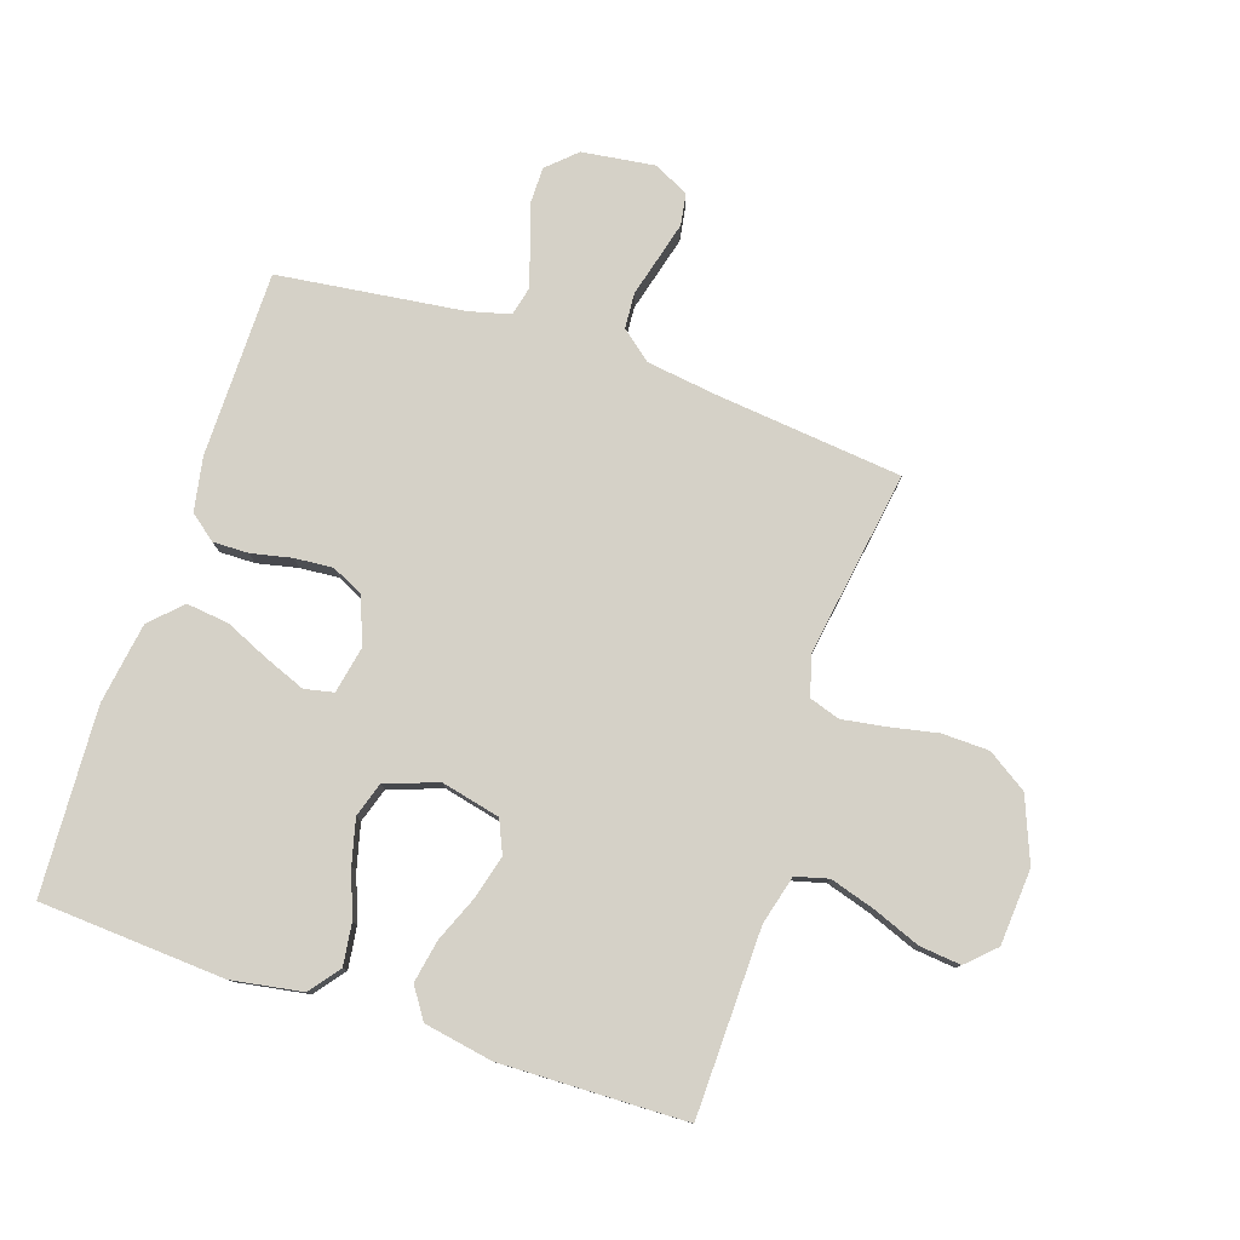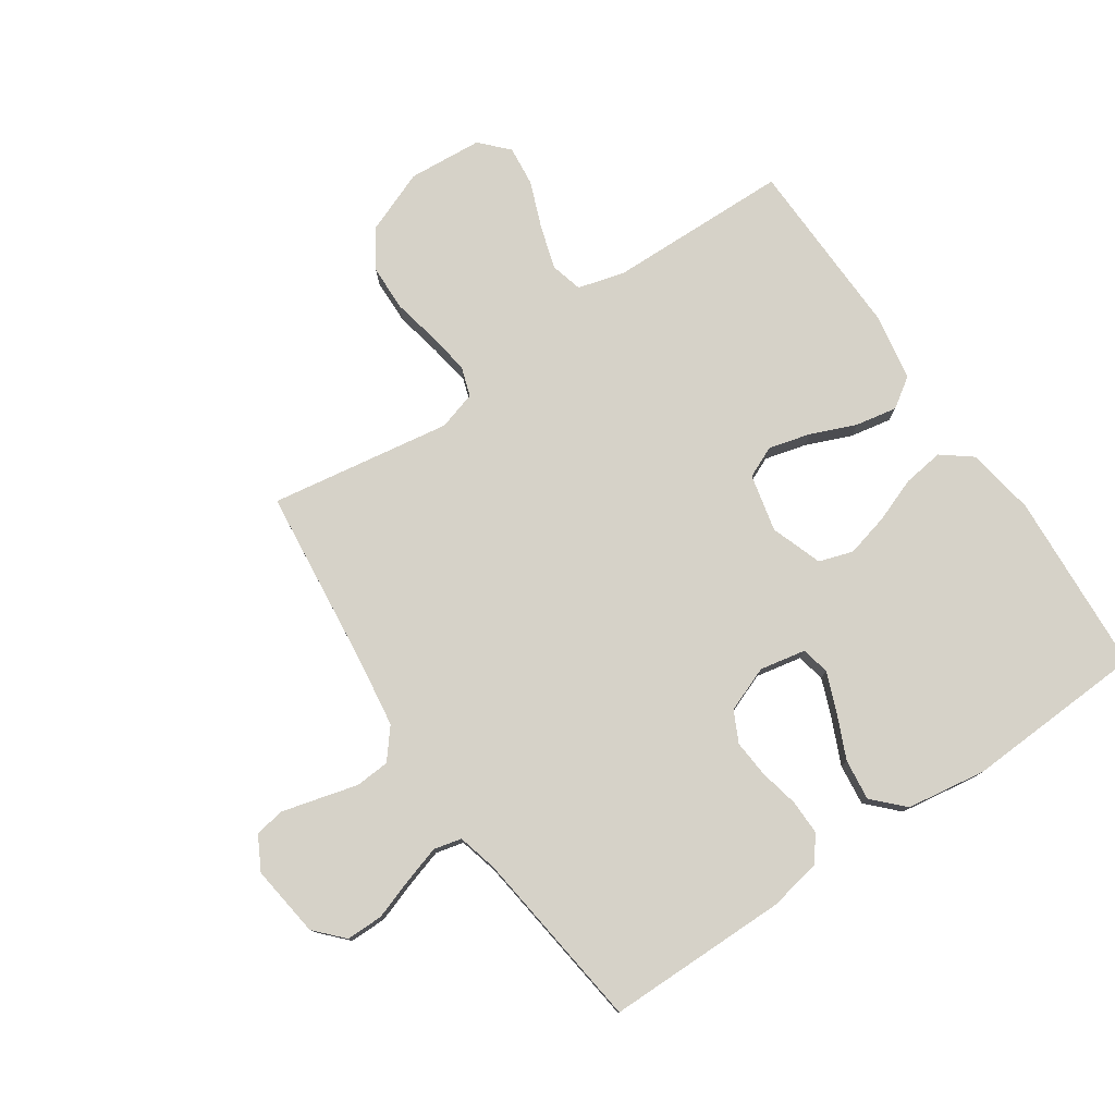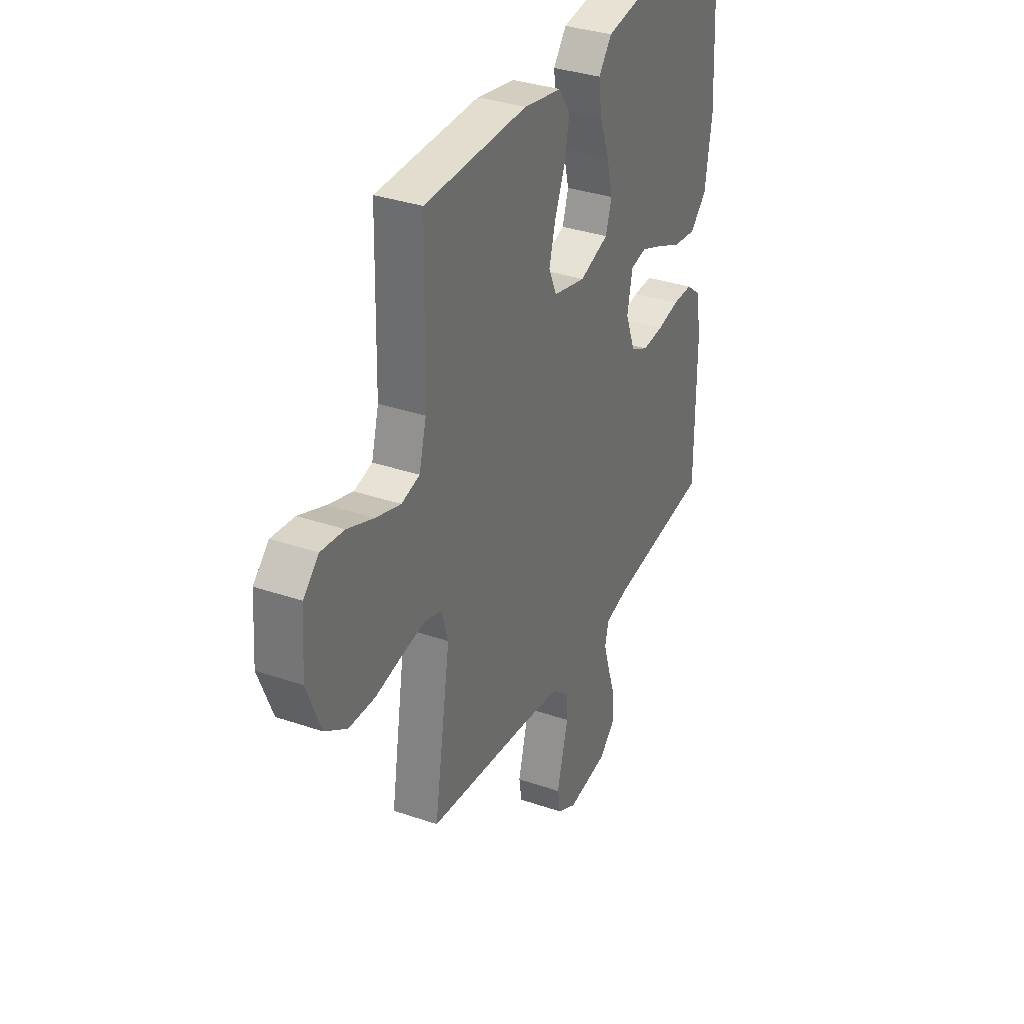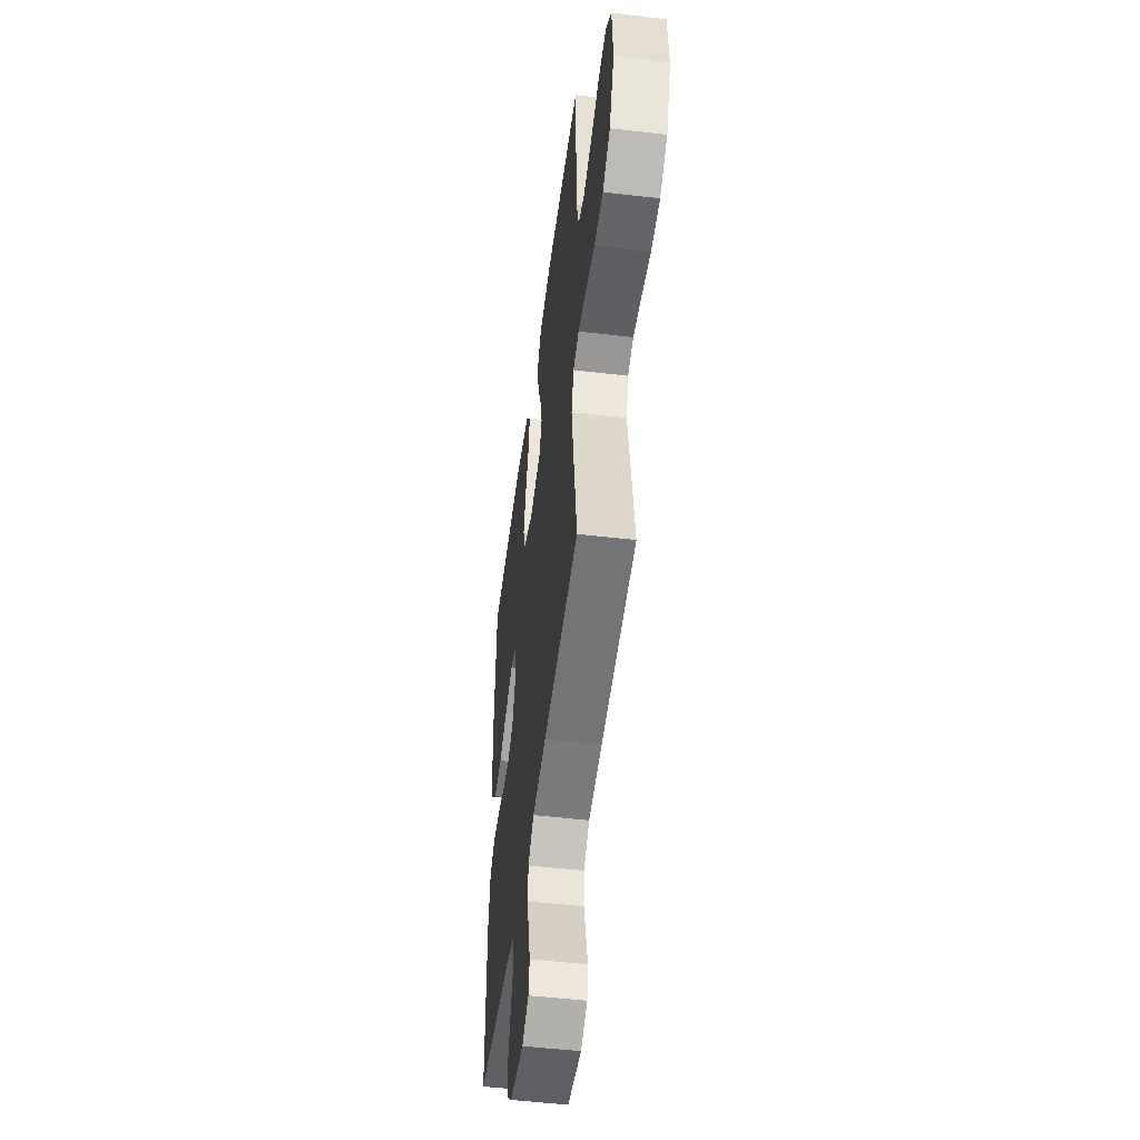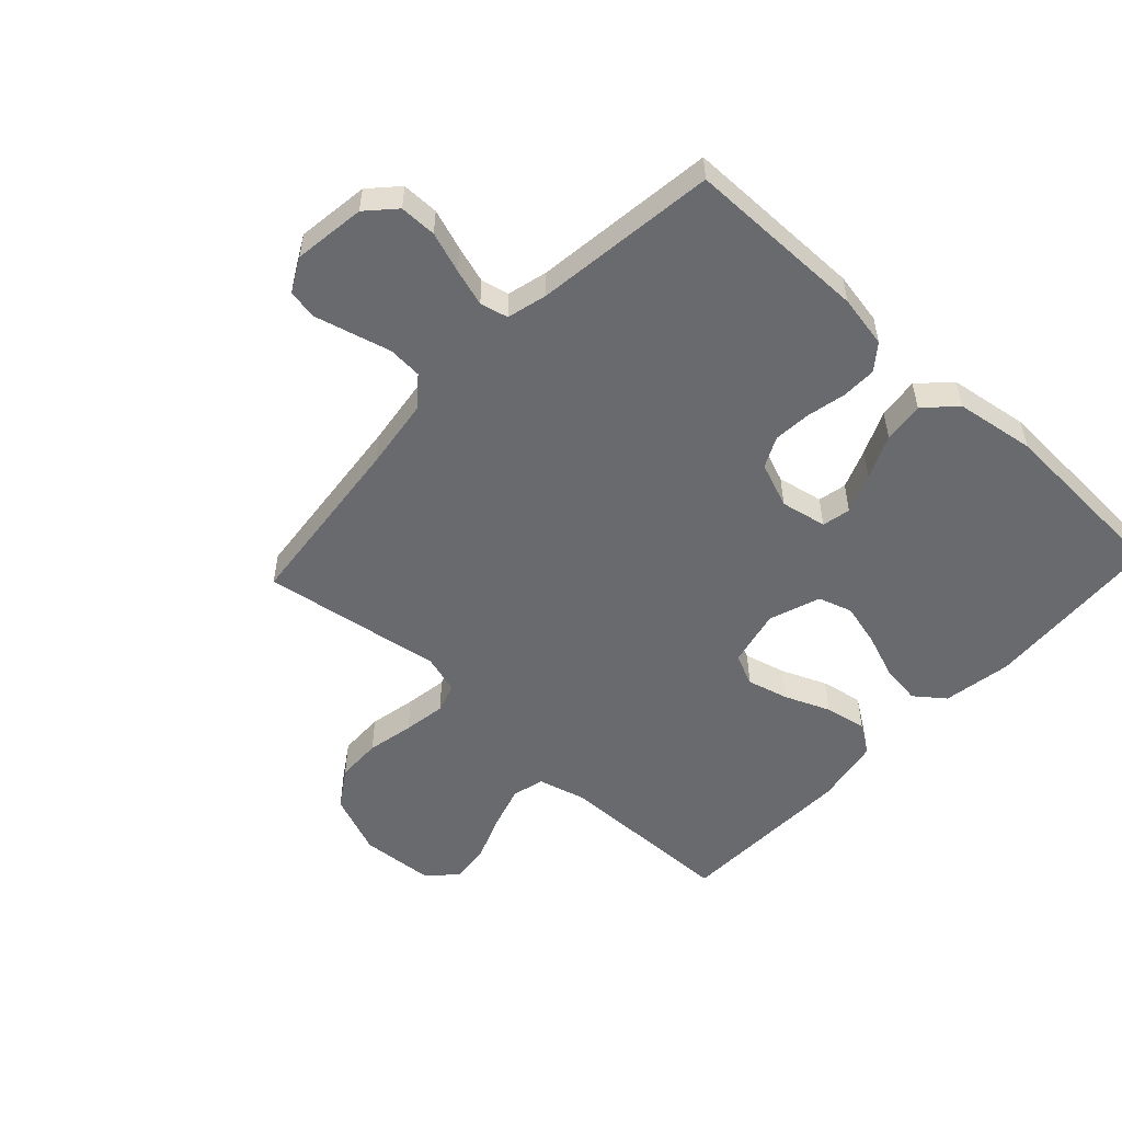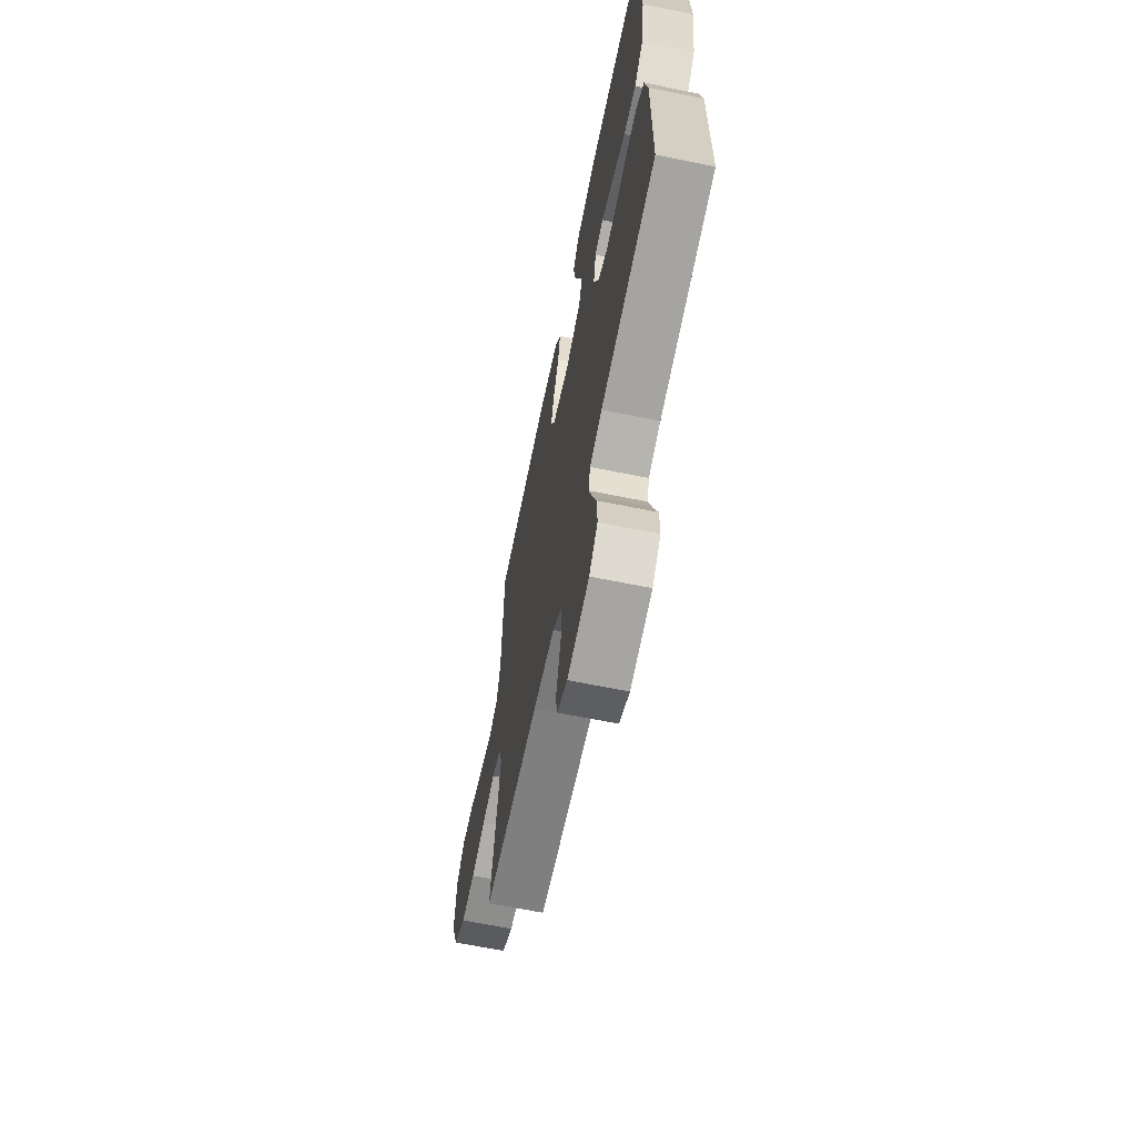
<metadata>
{"format":"obj","ext":"obj","renderer":"f3d","projection":"perspective","resolution":1024,"background":"white","views":[{"elev":78.9,"azim":18.4,"up":"+Y"},{"elev":77.7,"azim":-124.1,"up":"+Y"},{"elev":33.8,"azim":115.1,"up":"+Z"},{"elev":-50.1,"azim":82.6,"up":"+Z"},{"elev":-53.1,"azim":-132.9,"up":"+Y"},{"elev":-66.0,"azim":-101.5,"up":"+Z"}]}
</metadata>
<code>
v -0.5 0.07 0.5
v -0.2 0.07 0.519
v -0.086 0.07 0.5
v -0.048 0.07 0.451
v -0.057 0.07 0.384
v -0.085 0.07 0.309
v -0.103 0.07 0.238
v -0.085 0.07 0.182
v 0 0.07 0.152
v 0.095 0.07 0.174
v 0.118 0.07 0.226
v 0.1 0.07 0.295
v 0.069 0.07 0.37
v 0.056 0.07 0.439
v 0.089 0.07 0.488
v 0.2 0.07 0.508
v 0.5 0.07 0.5
v 0.506 0.07 0.2
v 0.527 0.07 0.121
v 0.58 0.07 0.107
v 0.652 0.07 0.129
v 0.729 0.07 0.159
v 0.796 0.07 0.166
v 0.841 0.07 0.123
v 0.85 0.07 0
v 0.809 0.07 -0.103
v 0.745 0.07 -0.145
v 0.669 0.07 -0.147
v 0.591 0.07 -0.131
v 0.521 0.07 -0.12
v 0.472 0.07 -0.136
v 0.453 0.07 -0.2
v 0.5 0.07 -0.5
v 0.2 0.07 -0.532
v 0.084 0.07 -0.548
v 0.035 0.07 -0.588
v 0.031 0.07 -0.645
v 0.048 0.07 -0.709
v 0.064 0.07 -0.77
v 0.056 0.07 -0.82
v 0 0.07 -0.85
v -0.119 0.07 -0.834
v -0.165 0.07 -0.791
v -0.165 0.07 -0.73
v -0.142 0.07 -0.663
v -0.123 0.07 -0.601
v -0.134 0.07 -0.555
v -0.2 0.07 -0.538
v -0.5 0.07 -0.5
v -0.501 0.07 -0.2
v -0.485 0.07 -0.113
v -0.443 0.07 -0.08
v -0.385 0.07 -0.081
v -0.32 0.07 -0.095
v -0.258 0.07 -0.1
v -0.207 0.07 -0.075
v -0.178 0.07 0
v -0.193 0.07 0.076
v -0.24 0.07 0.086
v -0.306 0.07 0.06
v -0.378 0.07 0.028
v -0.446 0.07 0.02
v -0.495 0.07 0.068
v -0.515 0.07 0.2
v -0.5 0 0.5
v -0.2 0 0.519
v -0.086 0 0.5
v -0.048 0 0.451
v -0.057 0 0.384
v -0.085 0 0.309
v -0.103 0 0.238
v -0.085 0 0.182
v 0 0 0.152
v 0.095 0 0.174
v 0.118 0 0.226
v 0.1 0 0.295
v 0.069 0 0.37
v 0.056 0 0.439
v 0.089 0 0.488
v 0.2 0 0.508
v 0.5 0 0.5
v 0.506 0 0.2
v 0.527 0 0.121
v 0.58 0 0.107
v 0.652 0 0.129
v 0.729 0 0.159
v 0.796 0 0.166
v 0.841 0 0.123
v 0.85 0 0
v 0.809 0 -0.103
v 0.745 0 -0.145
v 0.669 0 -0.147
v 0.591 0 -0.131
v 0.521 0 -0.12
v 0.472 0 -0.136
v 0.453 0 -0.2
v 0.5 0 -0.5
v 0.2 0 -0.532
v 0.084 0 -0.548
v 0.035 0 -0.588
v 0.031 0 -0.645
v 0.048 0 -0.709
v 0.064 0 -0.77
v 0.056 0 -0.82
v 0 0 -0.85
v -0.119 0 -0.834
v -0.165 0 -0.791
v -0.165 0 -0.73
v -0.142 0 -0.663
v -0.123 0 -0.601
v -0.134 0 -0.555
v -0.2 0 -0.538
v -0.5 0 -0.5
v -0.501 0 -0.2
v -0.485 0 -0.113
v -0.443 0 -0.08
v -0.385 0 -0.081
v -0.32 0 -0.095
v -0.258 0 -0.1
v -0.207 0 -0.075
v -0.178 0 0
v -0.193 0 0.076
v -0.24 0 0.086
v -0.306 0 0.06
v -0.378 0 0.028
v -0.446 0 0.02
v -0.495 0 0.068
v -0.515 0 0.2
f 4 5 6
f 3 4 6
f 2 3 6
f 1 2 6
f 64 1 6
f 63 64 6
f 62 63 6
f 61 62 6
f 60 61 6
f 59 60 6 7
f 58 59 7 8
f 57 58 8 9
f 56 57 9 10
f 52 53 54
f 51 52 54
f 50 51 54
f 49 50 54
f 48 49 54
f 47 48 54 55
f 43 44 45
f 42 43 45
f 41 42 45
f 40 41 45
f 39 40 45
f 38 39 45
f 37 38 45
f 36 37 45 46
f 35 36 46 47
f 32 33 34
f 47 55 56
f 35 47 56
f 34 35 56
f 32 34 56
f 31 32 56
f 27 28 29
f 26 27 29
f 25 26 29
f 24 25 29
f 23 24 29
f 22 23 29
f 21 22 29
f 20 21 29 30
f 16 17 18
f 15 16 18
f 14 15 18
f 13 14 18
f 12 13 18
f 11 12 18 19
f 20 30 31
f 19 20 31
f 11 19 31
f 10 11 31
f 10 31 56
f 70 69 68
f 70 68 67
f 70 67 66
f 70 66 65
f 70 65 128
f 70 128 127
f 70 127 126
f 70 126 125
f 70 125 124
f 71 70 124 123
f 72 71 123 122
f 73 72 122 121
f 74 73 121 120
f 118 117 116
f 118 116 115
f 118 115 114
f 118 114 113
f 118 113 112
f 119 118 112 111
f 109 108 107
f 109 107 106
f 109 106 105
f 109 105 104
f 109 104 103
f 109 103 102
f 109 102 101
f 110 109 101 100
f 111 110 100 99
f 98 97 96
f 120 119 111
f 120 111 99
f 120 99 98
f 120 98 96
f 120 96 95
f 93 92 91
f 93 91 90
f 93 90 89
f 93 89 88
f 93 88 87
f 93 87 86
f 93 86 85
f 94 93 85 84
f 82 81 80
f 82 80 79
f 82 79 78
f 82 78 77
f 82 77 76
f 83 82 76 75
f 95 94 84
f 95 84 83
f 95 83 75
f 95 75 74
f 120 95 74
f 1 65 66 2
f 2 66 67 3
f 3 67 68 4
f 4 68 69 5
f 5 69 70 6
f 6 70 71 7
f 7 71 72 8
f 8 72 73 9
f 9 73 74 10
f 10 74 75 11
f 11 75 76 12
f 12 76 77 13
f 13 77 78 14
f 14 78 79 15
f 15 79 80 16
f 16 80 81 17
f 17 81 82 18
f 18 82 83 19
f 19 83 84 20
f 20 84 85 21
f 21 85 86 22
f 22 86 87 23
f 23 87 88 24
f 24 88 89 25
f 25 89 90 26
f 26 90 91 27
f 27 91 92 28
f 28 92 93 29
f 29 93 94 30
f 30 94 95 31
f 31 95 96 32
f 32 96 97 33
f 33 97 98 34
f 34 98 99 35
f 35 99 100 36
f 36 100 101 37
f 37 101 102 38
f 38 102 103 39
f 39 103 104 40
f 40 104 105 41
f 41 105 106 42
f 42 106 107 43
f 43 107 108 44
f 44 108 109 45
f 45 109 110 46
f 46 110 111 47
f 47 111 112 48
f 48 112 113 49
f 49 113 114 50
f 50 114 115 51
f 51 115 116 52
f 52 116 117 53
f 53 117 118 54
f 54 118 119 55
f 55 119 120 56
f 56 120 121 57
f 57 121 122 58
f 58 122 123 59
f 59 123 124 60
f 60 124 125 61
f 61 125 126 62
f 62 126 127 63
f 63 127 128 64
f 64 128 65 1

</code>
